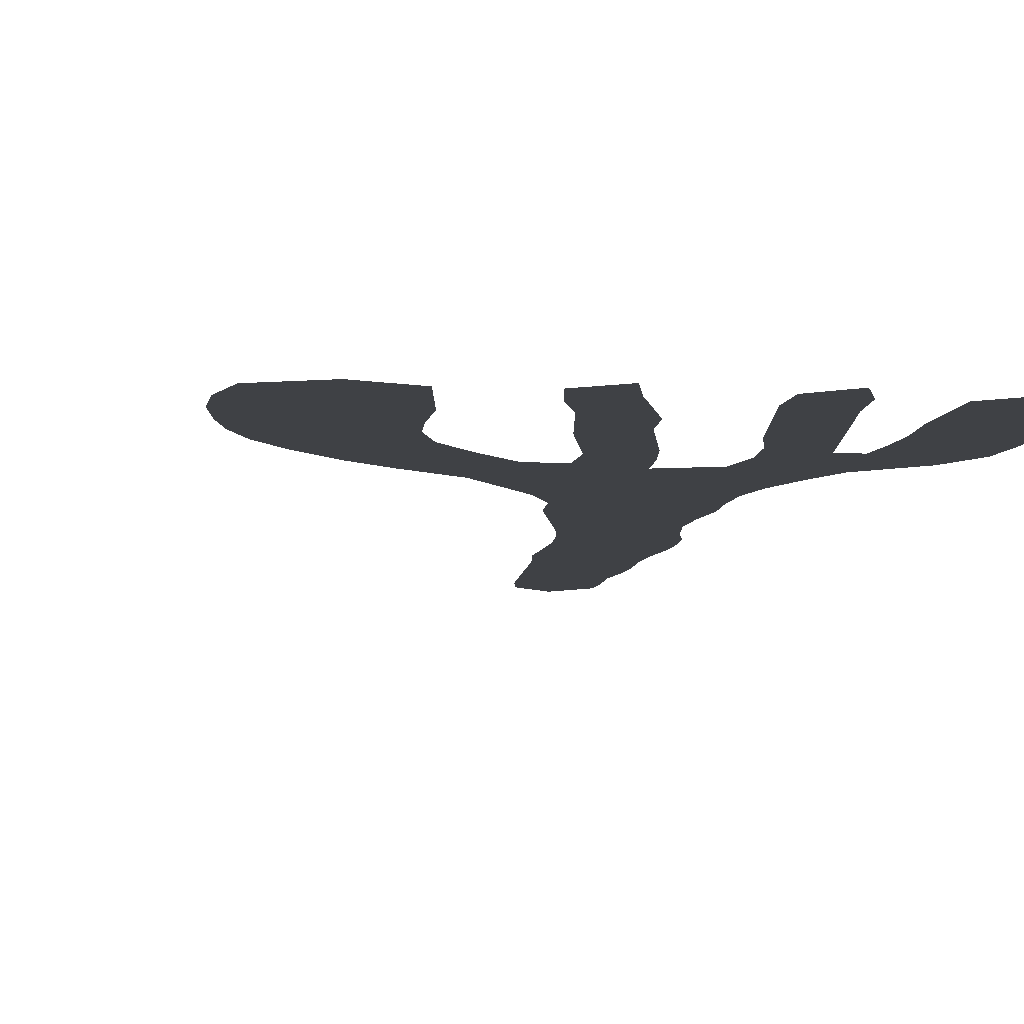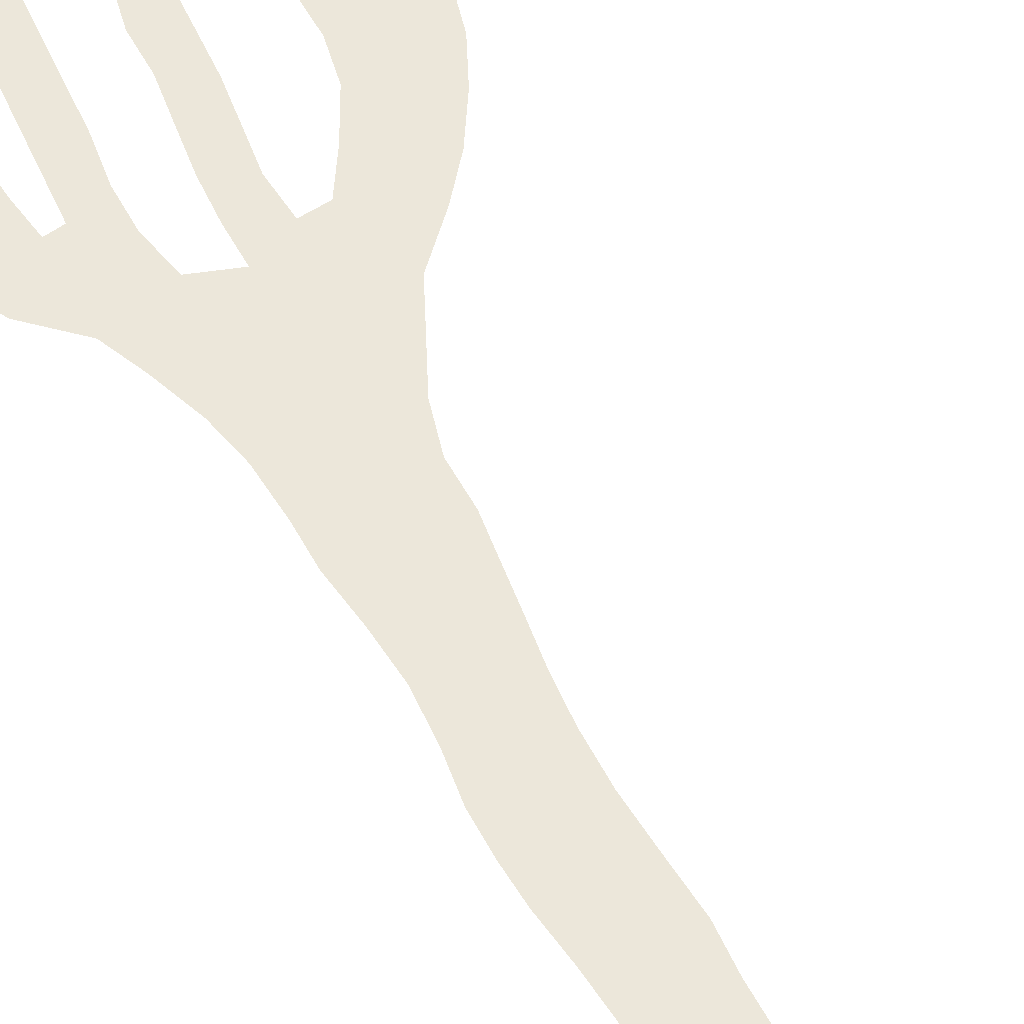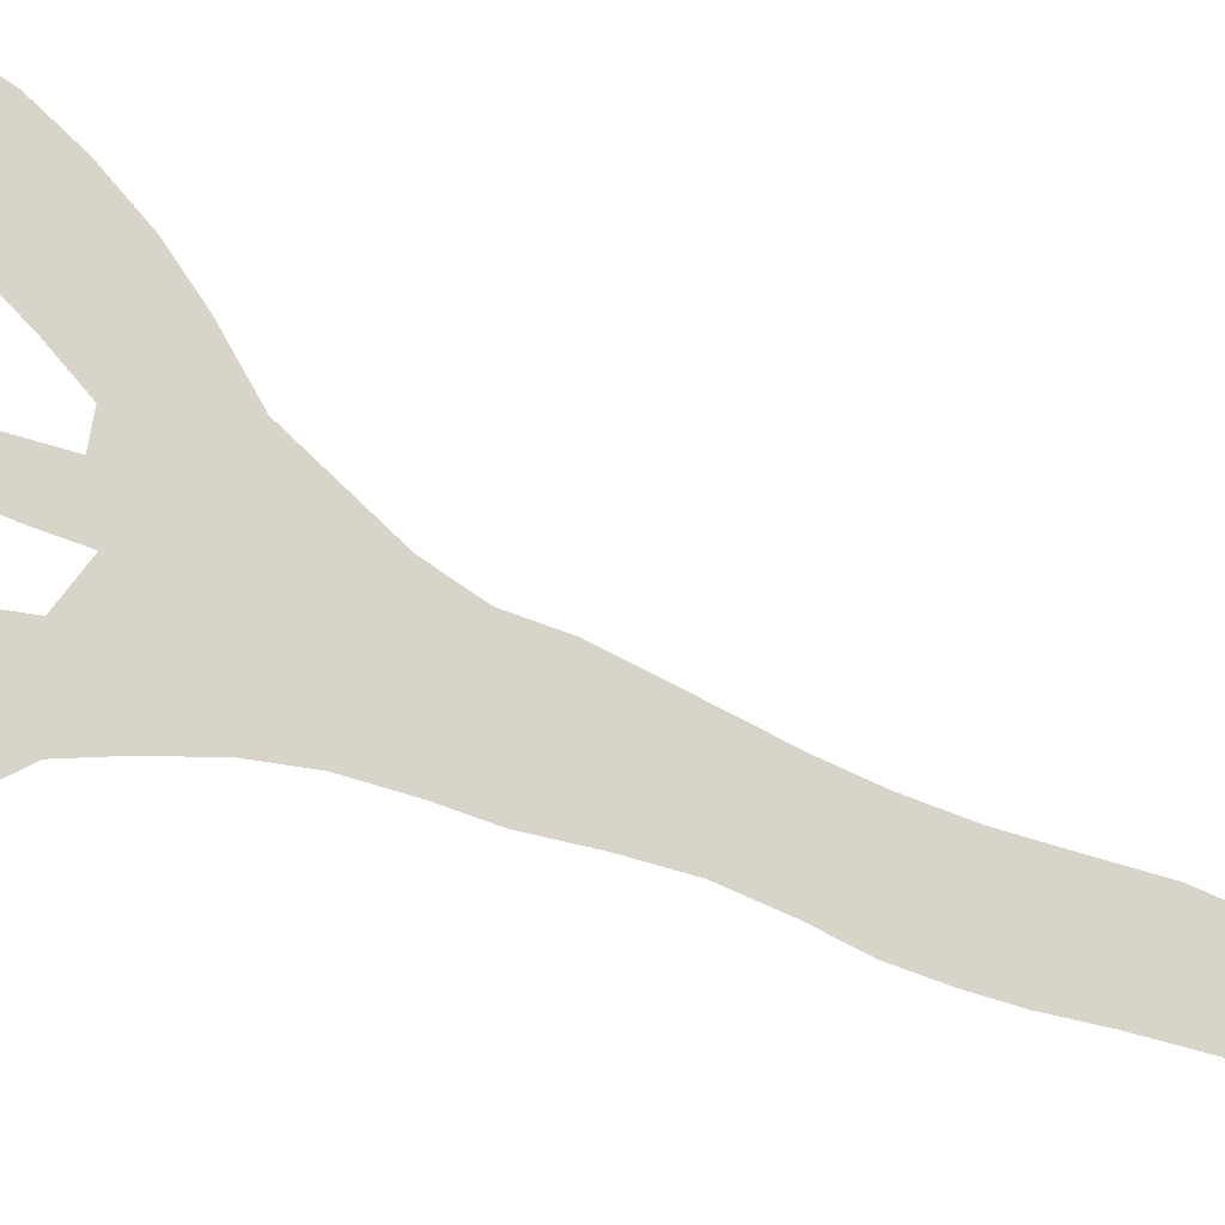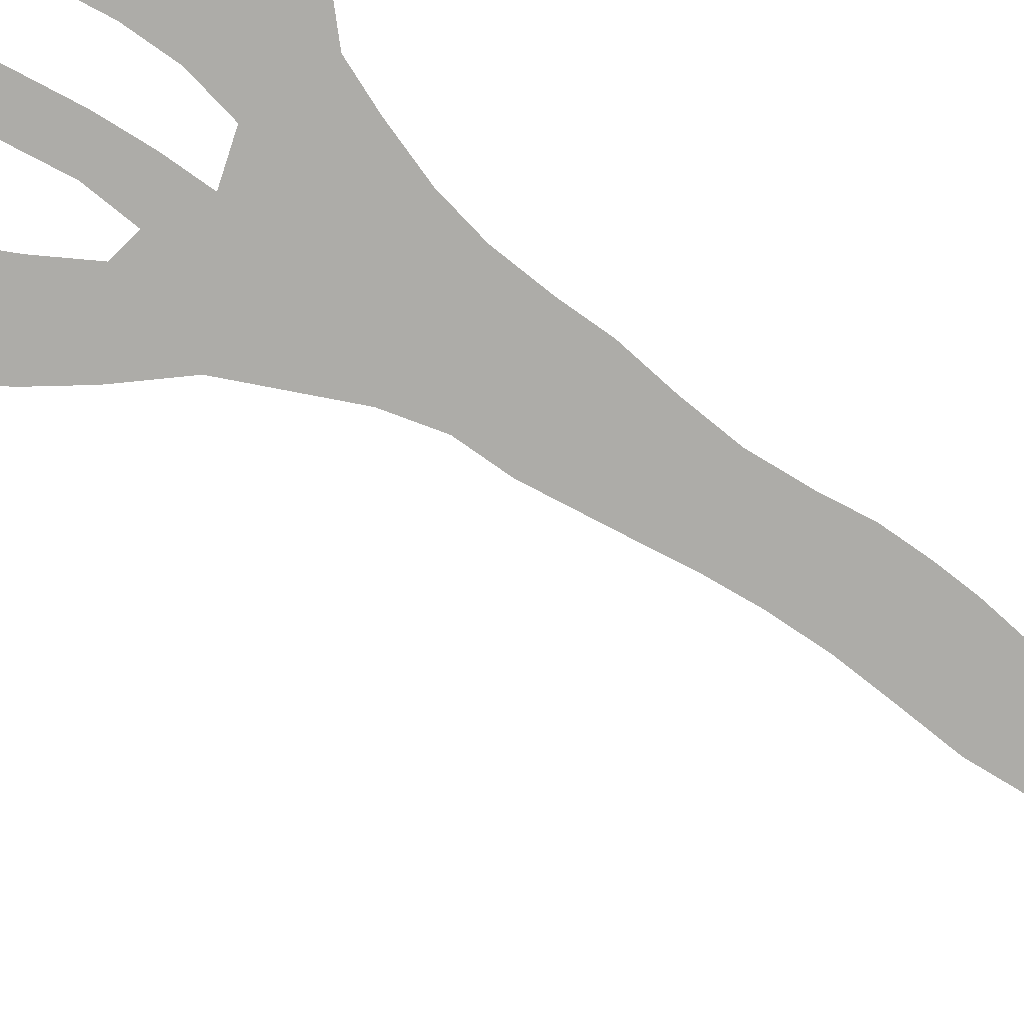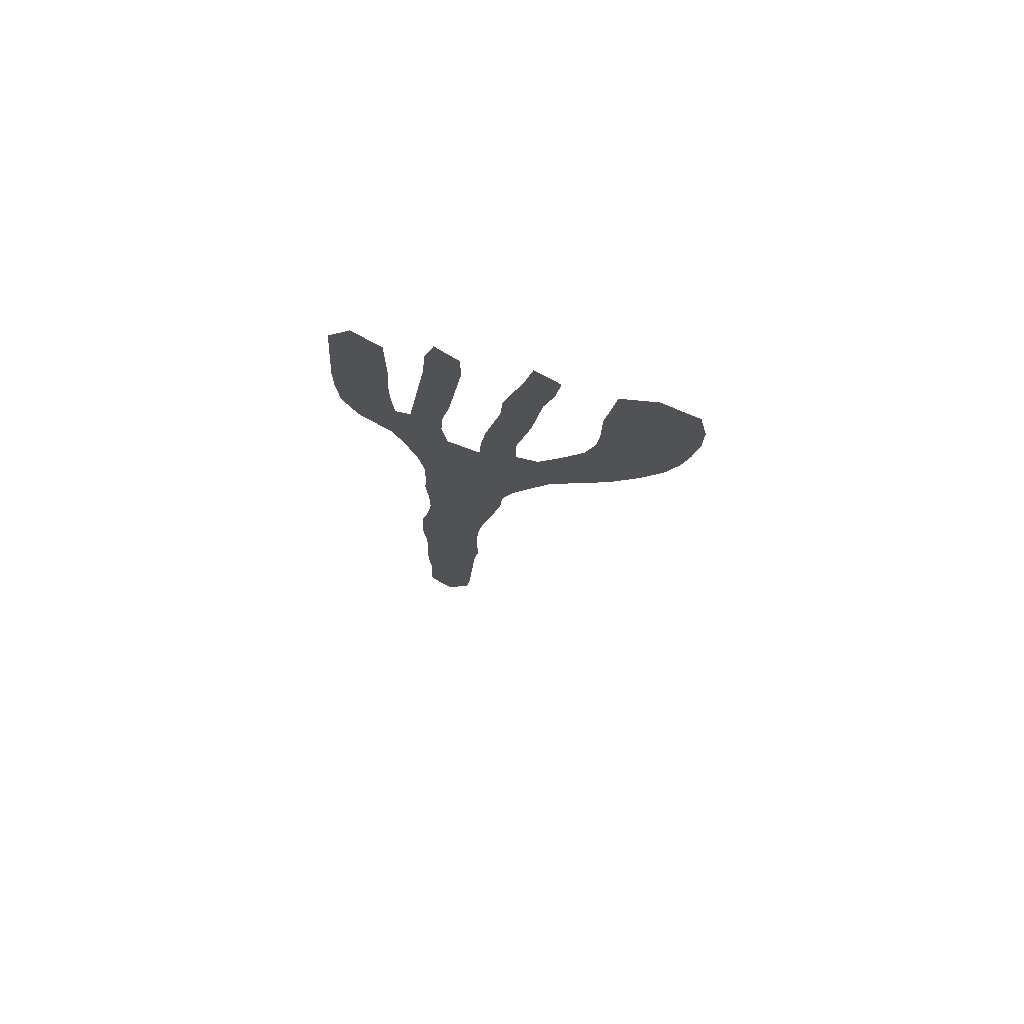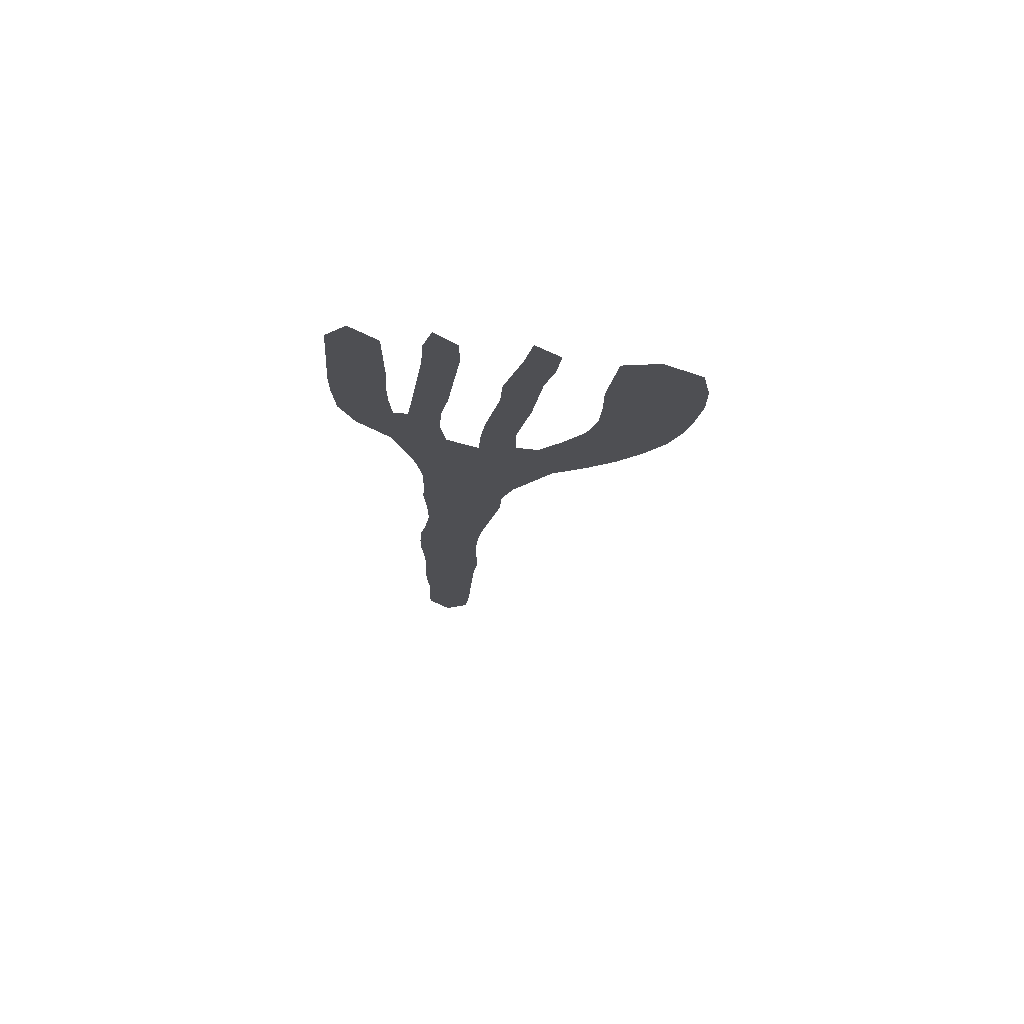
<metadata>
{"format":"obj","ext":"obj","renderer":"f3d","projection":"perspective","resolution":1024,"background":"white","views":[{"elev":-5.4,"azim":172.6,"up":"+Z"},{"elev":50.3,"azim":-30.4,"up":"+Z"},{"elev":75.5,"azim":-73.8,"up":"+Z"},{"elev":-76.7,"azim":-129.0,"up":"+Z"},{"elev":75.9,"azim":14.6,"up":"+Y"},{"elev":73.6,"azim":8.4,"up":"+Y"}]}
</metadata>
<code>
v 0.07571 0.5494 0
v 0.07598 0.5907 0
v 0.07108 0.6274 0
v 0.06021 0.6676 0
v 0.04902 0.701 0
v 0.01716 0.7353 0
v 0.002451 0.7721 0
v -0.0001141 0.8127 0
v 0.000118 0.8485 0
v 0.002646 0.8854 0
v 0.005169 0.9231 0
v 0.007353 0.9559 0
v 0.02941 0.9853 0
v 0.05637 0.9608 0
v 0.05639 0.9201 0
v 0.05622 0.8843 0
v 0.05378 0.8458 0
v 0.05408 0.81 0
v 0.05637 0.777 0
v 0.07108 0.7794 0
v 0.07548 0.8125 0
v 0.08041 0.8494 0
v 0.08544 0.8871 0
v 0.09032 0.9232 0
v 0.09314 0.9632 0
v 0.1029 0.9976 0
v 0.125 0.9755 0
v 0.125 0.9387 0
v 0.1206 0.9057 0
v 0.1158 0.8696 0
v 0.1109 0.8325 0
v 0.1029 0.7917 0
v 0.1005 0.7549 0
v 0.1054 0.7181 0
v 0.1373 0.7059 0
v 0.1394 0.7394 0
v 0.1441 0.7762 0
v 0.1513 0.8129 0
v 0.1593 0.8529 0
v 0.1618 0.8897 0
v 0.1707 0.9232 0
v 0.1806 0.9599 0
v 0.1887 1 0
v 0.2132 0.9804 0
v 0.2083 0.9436 0
v 0.1985 0.9069 0
v 0.1937 0.8708 0
v 0.1888 0.8337 0
v 0.1815 0.7969 0
v 0.174 0.7598 0
v 0.174 0.723 0
v 0.1961 0.7255 0
v 0.2182 0.7585 0
v 0.2402 0.7966 0
v 0.25 0.8333 0
v 0.2523 0.8667 0
v 0.2525 0.9069 0
v 0.2574 0.9443 0
v 0.2622 0.9804 0
v 0.2966 0.9976 0
v 0.3333 0.9804 0
v 0.3407 0.9436 0
v 0.3407 0.9069 0
v 0.3352 0.8667 0
v 0.3284 0.8333 0
v 0.3162 0.7966 0
v 0.2966 0.7598 0
v 0.2721 0.723 0
v 0.2454 0.6918 0
v 0.2108 0.6569 0
v 0.1915 0.6208 0
v 0.1716 0.5833 0
v 0.1593 0.5466 0
v 0.1569 0.5098 0
v 0.1497 0.4737 0
v 0.1429 0.44 0
v 0.1366 0.4096 0
v 0.1311 0.3737 0
v 0.1278 0.334 0
v 0.1274 0.2933 0
v 0.1275 0.2525 0
v 0.1229 0.219 0
v 0.1203 0.1819 0
v 0.1177 0.1424 0
v 0.1149 0.101 0
v 0.1123 0.06489 0
v 0.1078 0.03186 0
v 0.08333 0 0
v 0.06128 0.02941 0
v 0.06128 0.06553 0
v 0.06373 0.1029 0
v 0.06116 0.1437 0
v 0.06143 0.1798 0
v 0.0639 0.2207 0
v 0.06316 0.261 0
v 0.06102 0.2977 0
v 0.06143 0.3272 0
v 0.06373 0.3603 0
v 0.07048 0.3937 0
v 0.07598 0.4338 0
v 0.07578 0.4743 0
v 0.07352 0.5151 0
v 0.2979 0.9586 0
v 0.2871 0.8359 0
v 0.08554 0.04408 0
v 0.02787 0.8694 0
v 0.2974 0.9194 0
v 0.2573 0.7601 0
v 0.09112 0.2026 0
v 0.09457 0.2402 0
v 0.08928 0.142 0
v 0.03101 0.9088 0
v 0.1895 0.9323 0
v 0.1071 0.9308 0
v 0.1104 0.9623 0
v 0.1286 0.4961 0
v 0.1964 0.9654 0
v 0.2837 0.8804 0
v 0.1811 0.897 0
v 0.1216 0.4655 0
v 0.08795 0.0826 0
v 0.09101 0.1671 0
v 0.2759 0.7969 0
v 0.1029 0.4008 0
v 0.09835 0.3641 0
v 0.0315 0.9442 0
v 0.1053 0.5678 0
v 0.0992 0.6233 0
v 0.1168 0.5315 0
v 0.1257 0.5978 0
v 0.02792 0.7963 0
v 0.1029 0.8957 0
v 0.1758 0.8611 0
v 0.08891 0.1172 0
v 0.1626 0.7858 0
v 0.09327 0.3213 0
v 0.1024 0.6692 0
v 0.3088 0.8594 0
v 0.1769 0.6603 0
v 0.1251 0.6366 0
v 0.202 0.6939 0
v 0.1629 0.6995 0
v 0.2328 0.7254 0
v 0.0981 0.8597 0
v 0.09296 0.8231 0
v 0.1701 0.8241 0
v 0.1112 0.4322 0
v 0.09497 0.278 0
v 0.03364 0.7617 0
v 0.06315 0.7354 0
v 0.0769 0.7625 0
v 0.02701 0.8352 0
v 0.1584 0.746 0
v 0.09675 0.4596 0
v 0.1006 0.4951 0
v 0.07802 0.6976 0
v 0.08756 0.7882 0
v 0.1367 0.5653 0
v 0.1559 0.625 0
v 0.313 0.8895 0
v 0.1426 0.666 0
f 58 107 103
f 87 105 88
f 58 103 59
f 110 95 94
f 11 10 112
f 25 114 115
f 42 117 43
f 42 113 117
f 118 138 160
f 104 65 138
f 119 46 113
f 75 116 120
f 121 90 105
f 122 93 92
f 83 109 122
f 123 66 104
f 54 108 123
f 78 124 125
f 25 115 26
f 12 126 13
f 12 11 126
f 102 155 129
f 129 73 158
f 2 127 130
f 132 29 114
f 133 47 119
f 86 85 121
f 85 84 134
f 125 98 136
f 142 139 141
f 128 130 140
f 128 140 137
f 143 68 108
f 52 141 143
f 144 30 132
f 22 145 144
f 146 48 133
f 38 135 146
f 147 100 124
f 76 120 147
f 148 96 95
f 150 19 149
f 9 8 152
f 10 9 106
f 149 19 131
f 153 50 135
f 154 101 100
f 142 51 153
f 5 156 150
f 155 116 129
f 4 137 156
f 20 151 157
f 57 118 107
f 21 157 145
f 103 62 61
f 103 61 60
f 148 136 96
f 107 63 62
f 103 107 62
f 104 66 65
f 105 89 88
f 10 106 112
f 103 60 59
f 57 107 58
f 160 64 63
f 108 68 67
f 109 110 94
f 81 110 82
f 82 110 109
f 111 122 92
f 112 16 15
f 112 106 16
f 11 112 126
f 41 113 42
f 24 114 25
f 115 28 27
f 115 114 28
f 74 116 75
f 117 44 43
f 117 45 44
f 117 113 45
f 138 65 64
f 55 104 56
f 56 104 118
f 113 46 45
f 40 119 41
f 41 119 113
f 154 155 101
f 120 116 155
f 84 111 134
f 105 90 89
f 86 121 105
f 87 86 105
f 83 122 84
f 84 122 111
f 82 109 83
f 122 109 93
f 93 109 94
f 53 108 54
f 54 123 55
f 55 123 104
f 123 67 66
f 123 108 67
f 124 100 99
f 77 124 78
f 125 99 98
f 125 124 99
f 110 148 95
f 115 27 26
f 126 14 13
f 126 15 14
f 126 112 15
f 1 127 2
f 3 128 137
f 129 74 73
f 129 116 74
f 102 129 1
f 1 129 127
f 2 128 3
f 161 139 142
f 130 158 72
f 130 127 158
f 8 131 152
f 132 30 29
f 114 29 28
f 23 132 24
f 24 132 114
f 119 47 46
f 39 133 40
f 40 133 119
f 133 48 47
f 85 134 121
f 121 91 90
f 121 134 91
f 134 92 91
f 134 111 92
f 135 50 49
f 136 98 97
f 78 125 79
f 79 125 136
f 3 137 4
f 139 71 70
f 141 139 70
f 159 72 71
f 159 130 72
f 159 71 139
f 137 161 35
f 137 140 161
f 104 138 118
f 142 141 51
f 160 138 64
f 52 143 53
f 53 143 108
f 143 69 68
f 141 70 69
f 143 141 69
f 51 141 52
f 22 144 23
f 23 144 132
f 21 145 22
f 144 31 30
f 144 145 31
f 37 135 38
f 38 146 39
f 39 146 133
f 146 49 48
f 146 135 49
f 76 147 77
f 77 147 124
f 75 120 76
f 147 154 100
f 147 120 154
f 80 148 81
f 81 148 110
f 136 97 96
f 79 136 80
f 80 136 148
f 5 150 6
f 6 150 149
f 131 19 18
f 150 33 151
f 150 151 19
f 19 151 20
f 152 18 17
f 152 131 18
f 9 152 106
f 106 17 16
f 106 152 17
f 7 131 8
f 7 149 131
f 6 149 7
f 36 153 37
f 37 153 135
f 153 51 50
f 154 120 155
f 35 142 36
f 36 142 153
f 150 34 33
f 150 156 34
f 4 156 5
f 155 102 101
f 137 35 34
f 156 137 34
f 157 33 32
f 157 151 33
f 20 157 21
f 56 118 57
f 145 32 31
f 145 157 32
f 2 130 128
f 158 73 72
f 158 127 129
f 118 160 107
f 161 159 139
f 140 130 159
f 107 160 63
f 161 142 35
f 161 140 159

</code>
